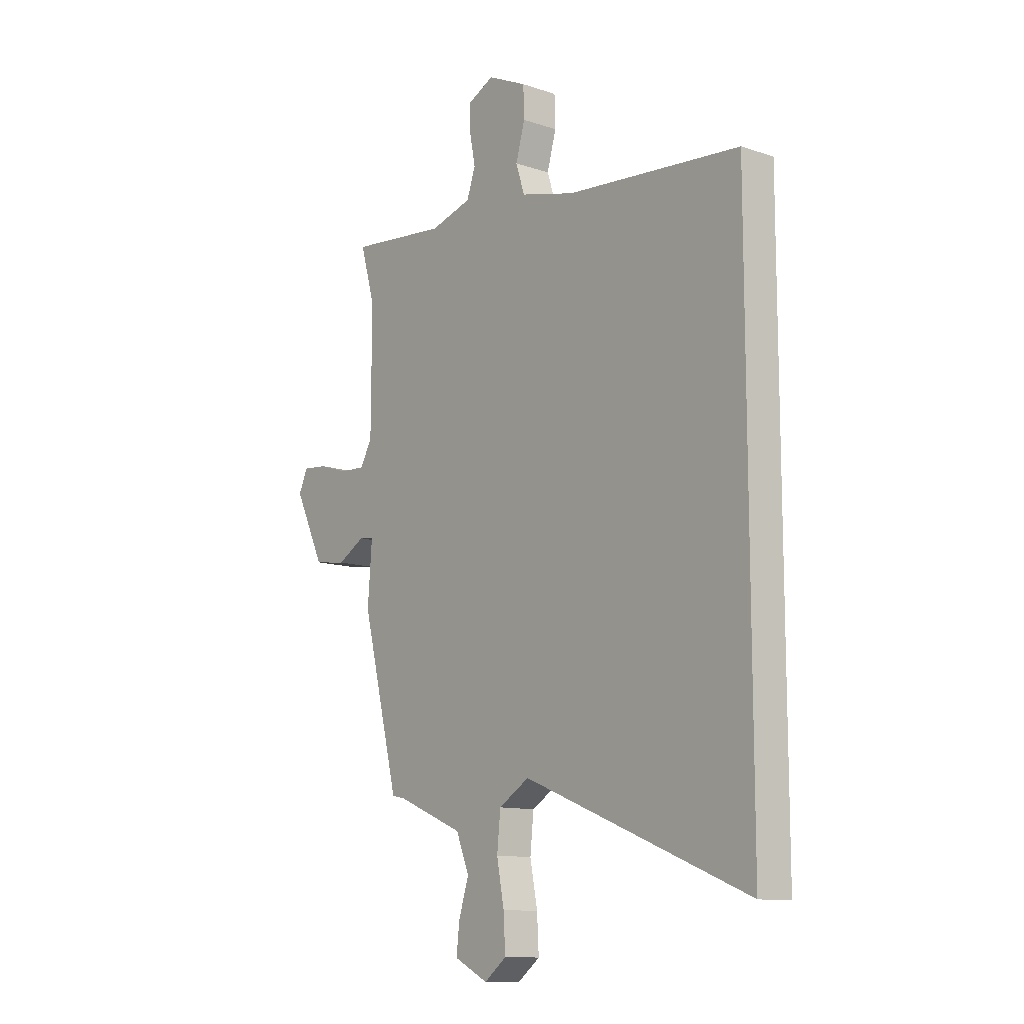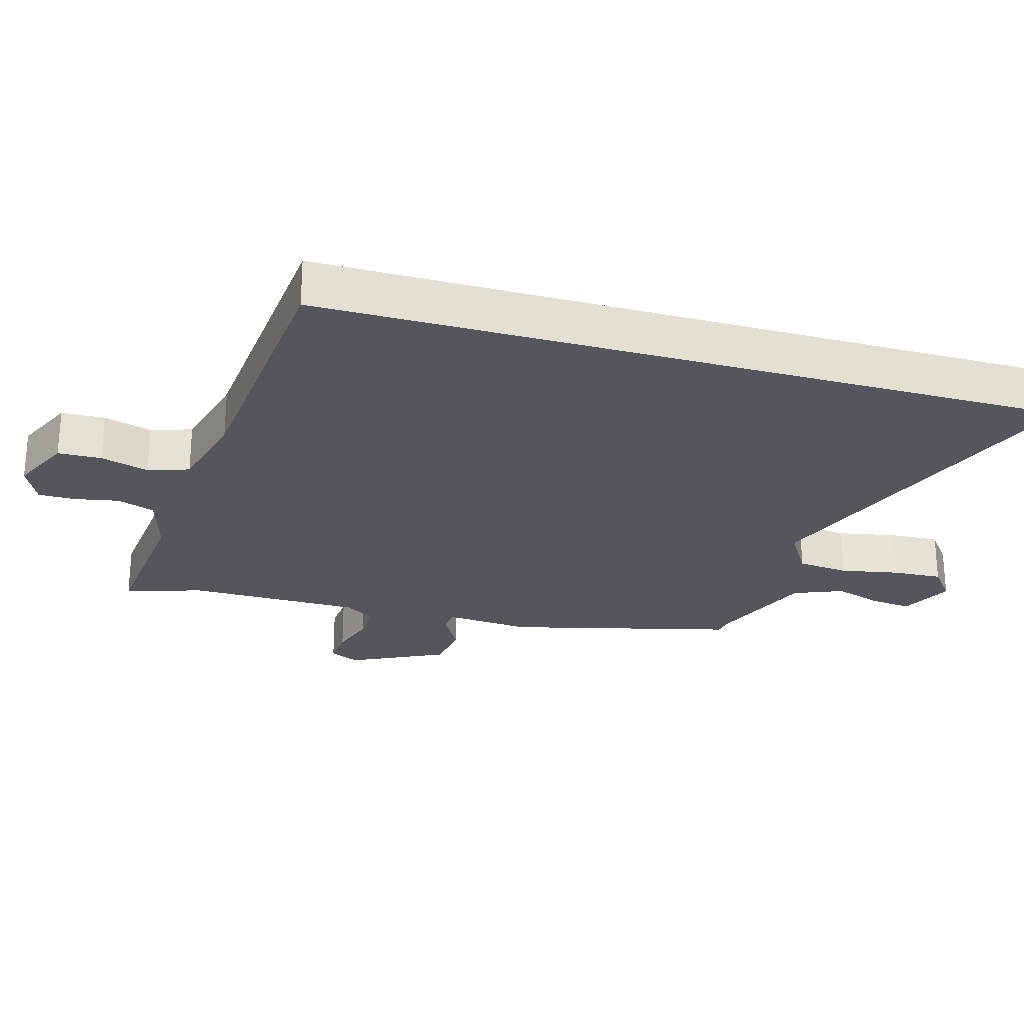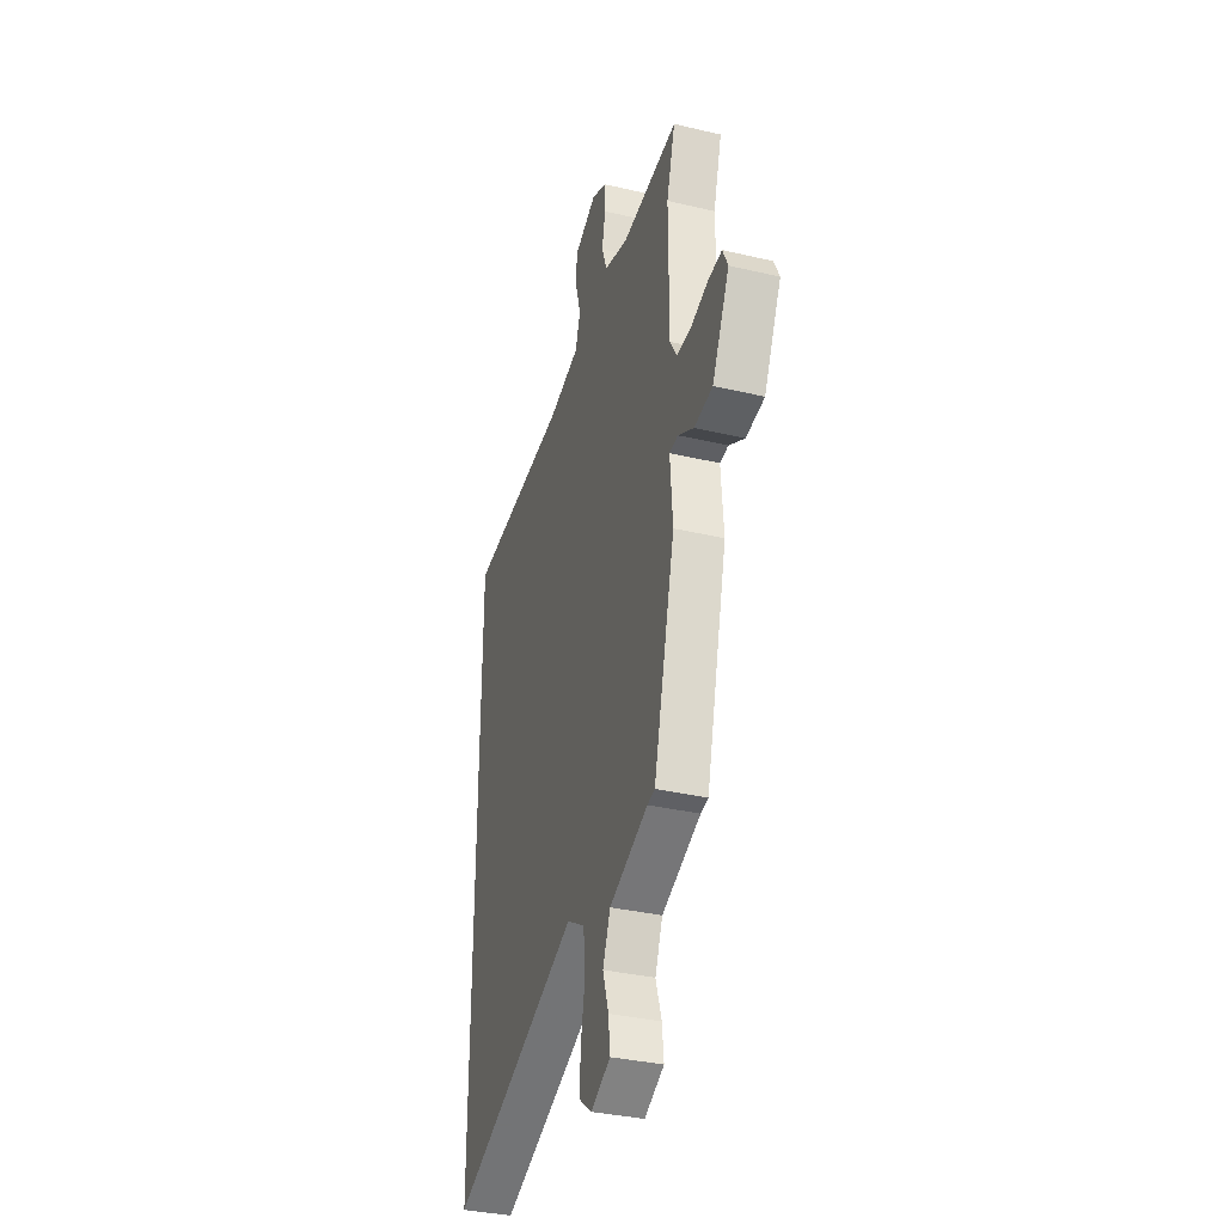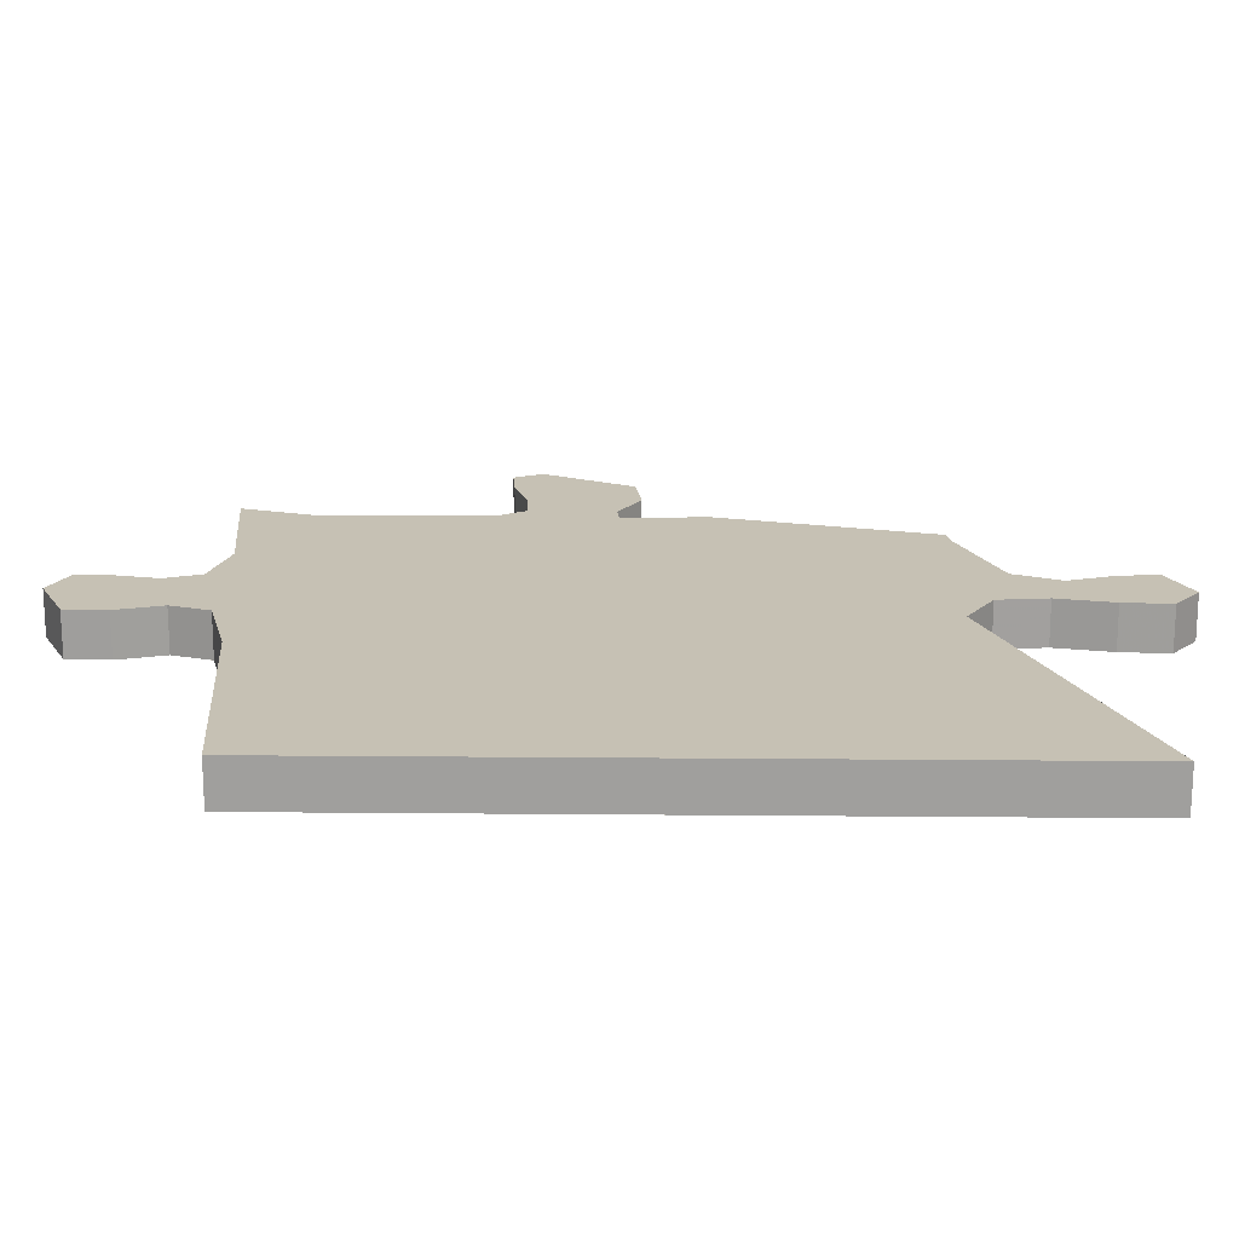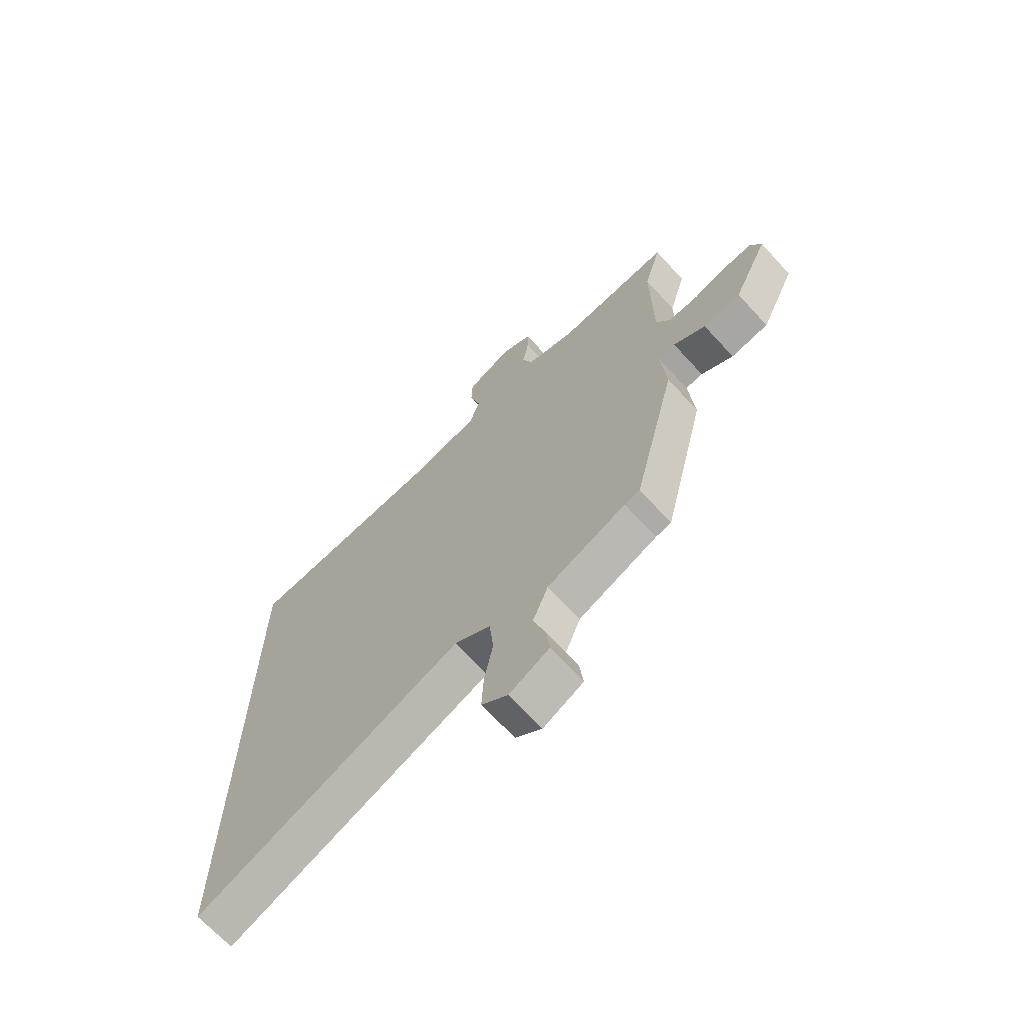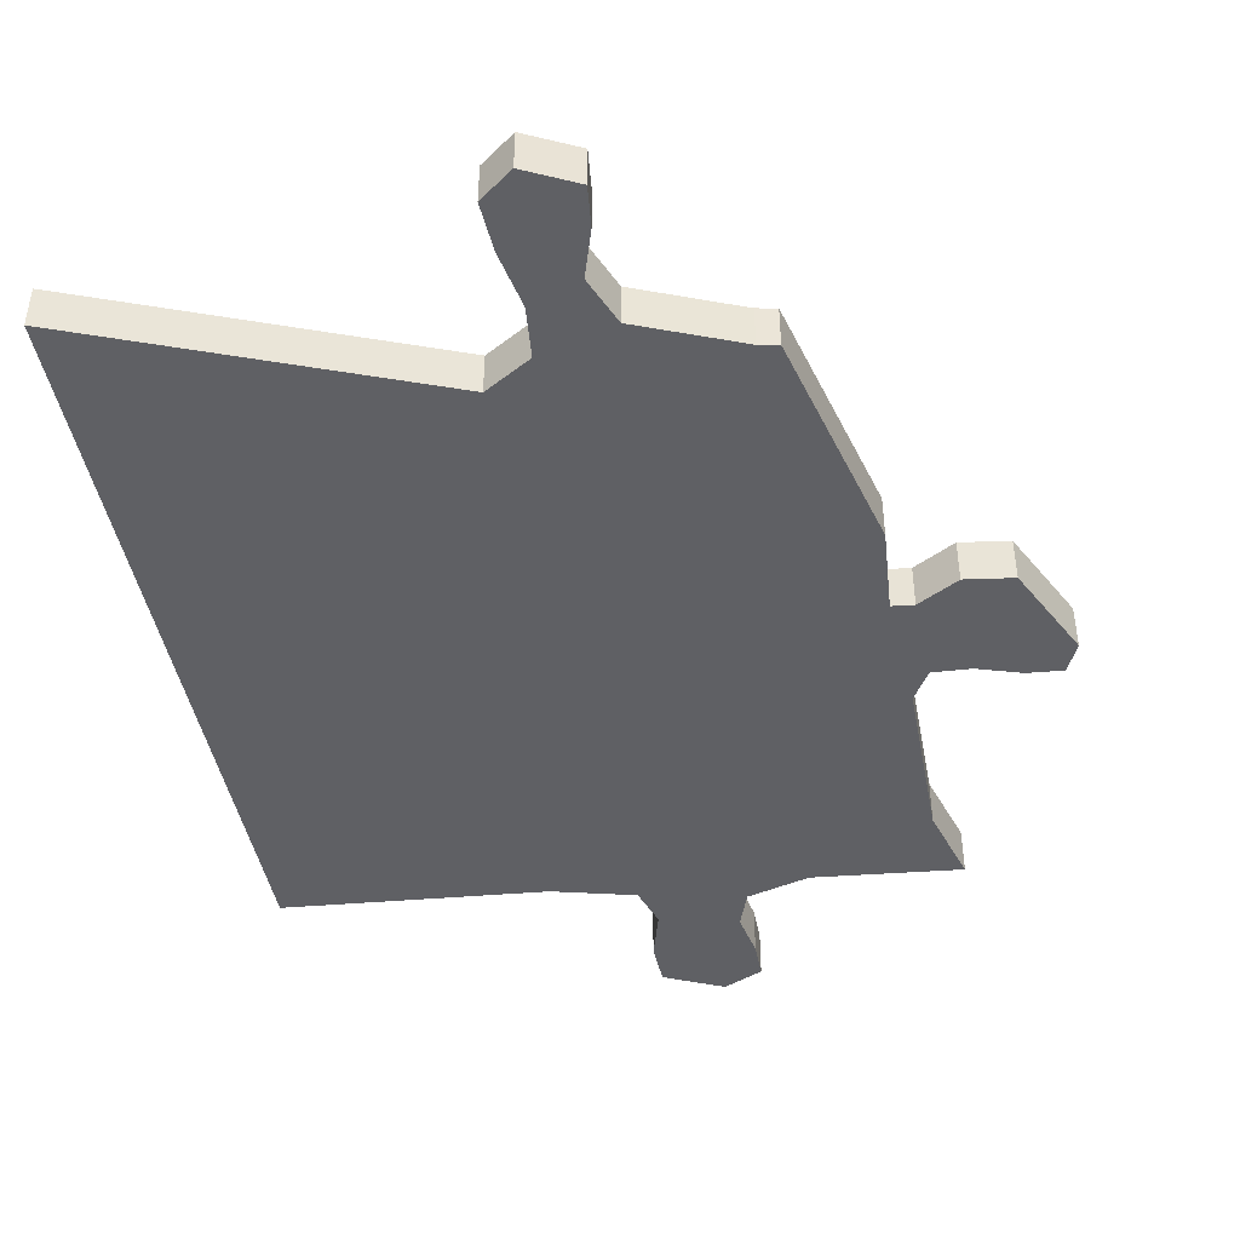
<metadata>
{"format":"obj","ext":"obj","renderer":"f3d","projection":"perspective","resolution":1024,"background":"white","views":[{"elev":-11.7,"azim":51.3,"up":"+Z"},{"elev":-26.2,"azim":74.2,"up":"+Y"},{"elev":-34.8,"azim":-107.5,"up":"+Z"},{"elev":18.5,"azim":91.0,"up":"+Y"},{"elev":-68.2,"azim":-137.4,"up":"+Z"},{"elev":-44.6,"azim":-169.2,"up":"+Y"}]}
</metadata>
<code>
v 0.5 0.07 -0.711
v -0.018 0.07 -0.504
v -0.089 0.07 -0.547
v -0.097 0.07 -0.625
v -0.08 0.07 -0.713
v -0.076 0.07 -0.788
v -0.127 0.07 -0.827
v -0.205 0.07 -0.788
v -0.198 0.07 -0.726
v -0.175 0.07 -0.654
v -0.205 0.07 -0.58
v -0.359 0.07 -0.516
v -0.389 0.07 -0.51
v -0.474 0.07 -0.17
v -0.464 0.07 -0.04
v -0.498 0.07 -0.036
v -0.561 0.07 -0.072
v -0.635 0.07 -0.061
v -0.704 0.07 0.082
v -0.683 0.07 0.127
v -0.628 0.07 0.122
v -0.56 0.07 0.1
v -0.501 0.07 0.097
v -0.473 0.07 0.144
v -0.472 0.07 0.404
v -0.506 0.07 0.522
v -0.28 0.07 0.498
v -0.184 0.07 0.525
v -0.164 0.07 0.582
v -0.177 0.07 0.649
v -0.177 0.07 0.706
v -0.117 0.07 0.734
v -0.027 0.07 0.692
v -0.025 0.07 0.626
v -0.046 0.07 0.553
v -0.026 0.07 0.491
v 0.1 0.07 0.458
v 0.5 0.07 0.421
v 0.5 0 -0.711
v -0.018 0 -0.504
v -0.089 0 -0.547
v -0.097 0 -0.625
v -0.08 0 -0.713
v -0.076 0 -0.788
v -0.127 0 -0.827
v -0.205 0 -0.788
v -0.198 0 -0.726
v -0.175 0 -0.654
v -0.205 0 -0.58
v -0.359 0 -0.516
v -0.389 0 -0.51
v -0.474 0 -0.17
v -0.464 0 -0.04
v -0.498 0 -0.036
v -0.561 0 -0.072
v -0.635 0 -0.061
v -0.704 0 0.082
v -0.683 0 0.127
v -0.628 0 0.122
v -0.56 0 0.1
v -0.501 0 0.097
v -0.473 0 0.144
v -0.472 0 0.404
v -0.506 0 0.522
v -0.28 0 0.498
v -0.184 0 0.525
v -0.164 0 0.582
v -0.177 0 0.649
v -0.177 0 0.706
v -0.117 0 0.734
v -0.027 0 0.692
v -0.025 0 0.626
v -0.046 0 0.553
v -0.026 0 0.491
v 0.1 0 0.458
v 0.5 0 0.421
f 37 38 1 2
f 36 37 2 3
f 35 36 3 4
f 33 34 35
f 32 33 35
f 31 32 35
f 30 31 35
f 29 30 35
f 28 29 35 4
f 27 28 4
f 25 26 27 4
f 4 5 6
f 25 4 6
f 24 25 6
f 23 24 6
f 20 21 22
f 19 20 22
f 18 19 22
f 17 18 22
f 16 17 22
f 15 16 22 23
f 12 13 14 15
f 11 12 15
f 11 15 23 6
f 8 9 10
f 7 8 10
f 6 7 10
f 6 10 11
f 40 39 76 75
f 41 40 75 74
f 42 41 74 73
f 73 72 71
f 73 71 70
f 73 70 69
f 73 69 68
f 73 68 67
f 42 73 67 66
f 42 66 65
f 42 65 64 63
f 44 43 42
f 44 42 63
f 44 63 62
f 44 62 61
f 60 59 58
f 60 58 57
f 60 57 56
f 60 56 55
f 60 55 54
f 61 60 54 53
f 53 52 51 50
f 53 50 49
f 44 61 53 49
f 48 47 46
f 48 46 45
f 48 45 44
f 49 48 44
f 1 39 40 2
f 2 40 41 3
f 3 41 42 4
f 4 42 43 5
f 5 43 44 6
f 6 44 45 7
f 7 45 46 8
f 8 46 47 9
f 9 47 48 10
f 10 48 49 11
f 11 49 50 12
f 12 50 51 13
f 13 51 52 14
f 14 52 53 15
f 15 53 54 16
f 16 54 55 17
f 17 55 56 18
f 18 56 57 19
f 19 57 58 20
f 20 58 59 21
f 21 59 60 22
f 22 60 61 23
f 23 61 62 24
f 24 62 63 25
f 25 63 64 26
f 26 64 65 27
f 27 65 66 28
f 28 66 67 29
f 29 67 68 30
f 30 68 69 31
f 31 69 70 32
f 32 70 71 33
f 33 71 72 34
f 34 72 73 35
f 35 73 74 36
f 36 74 75 37
f 37 75 76 38
f 38 76 39 1

</code>
